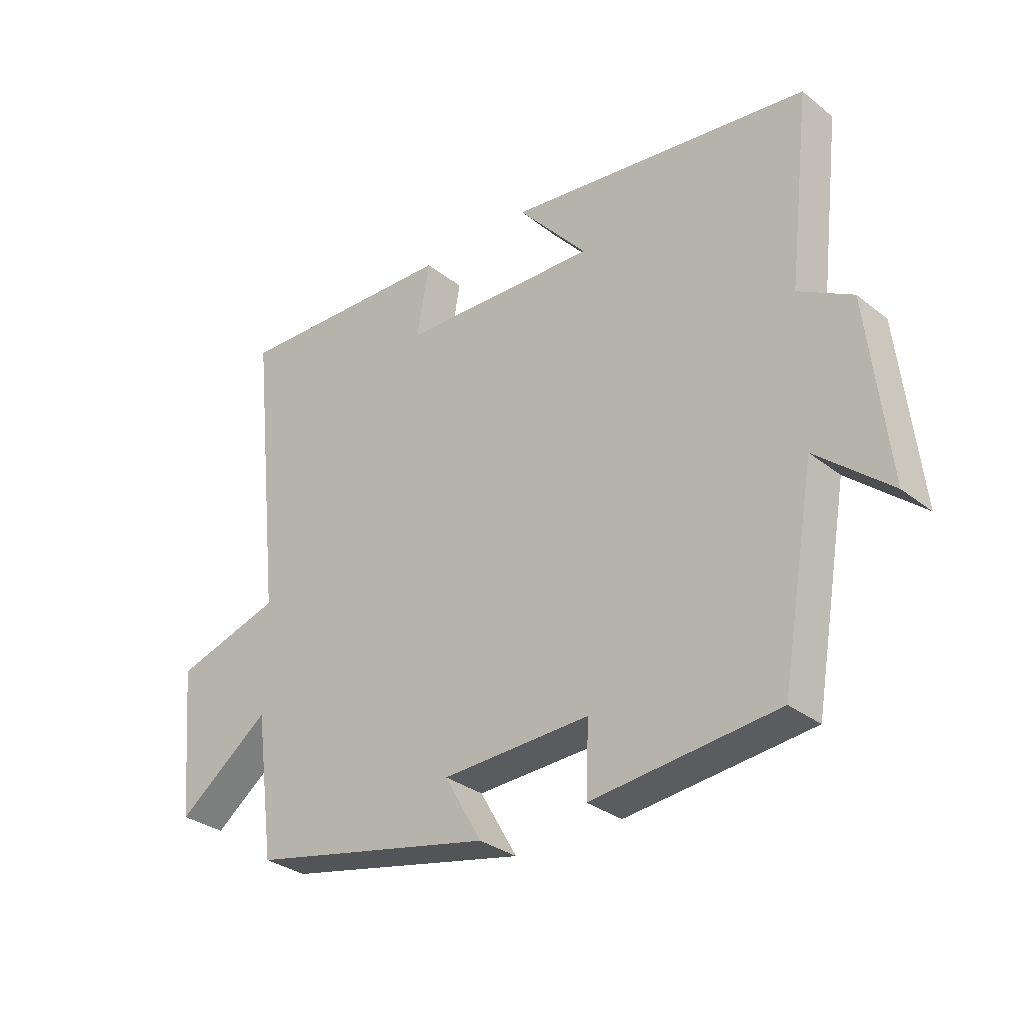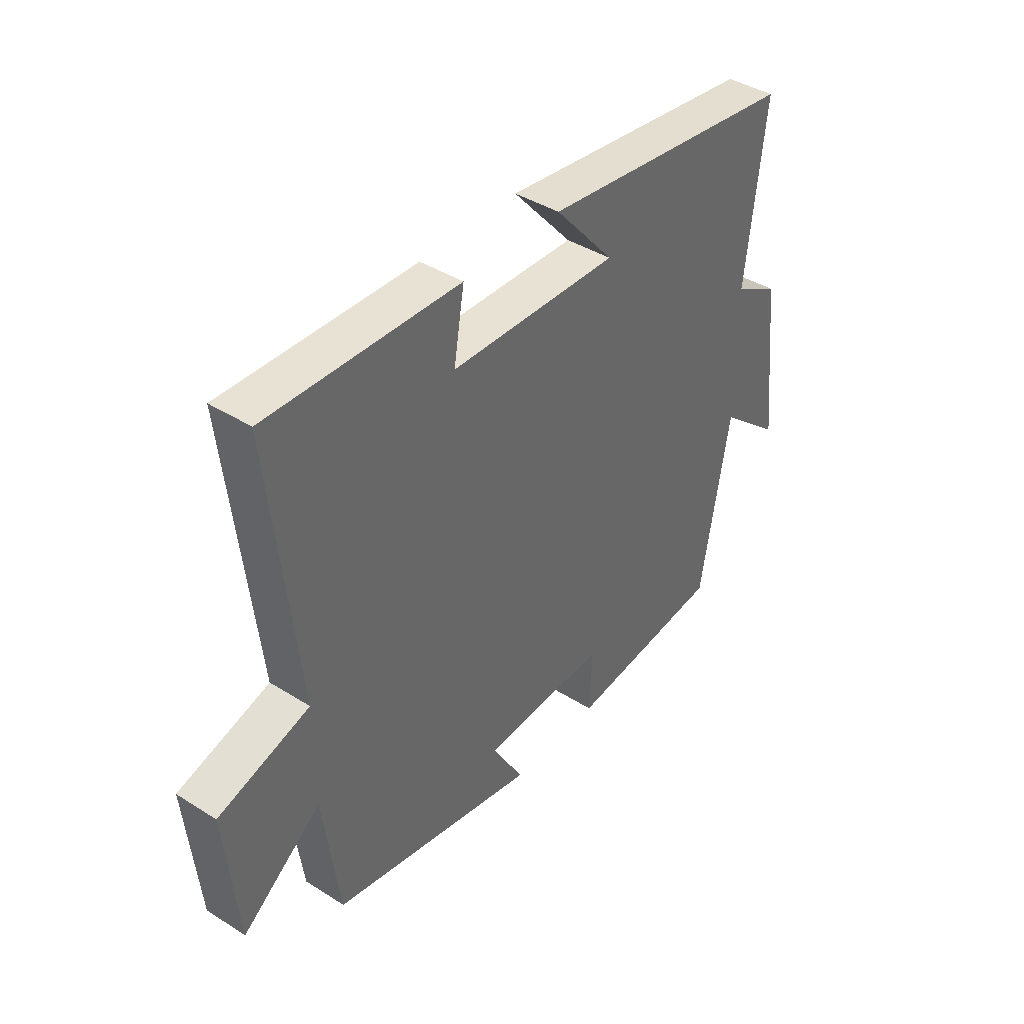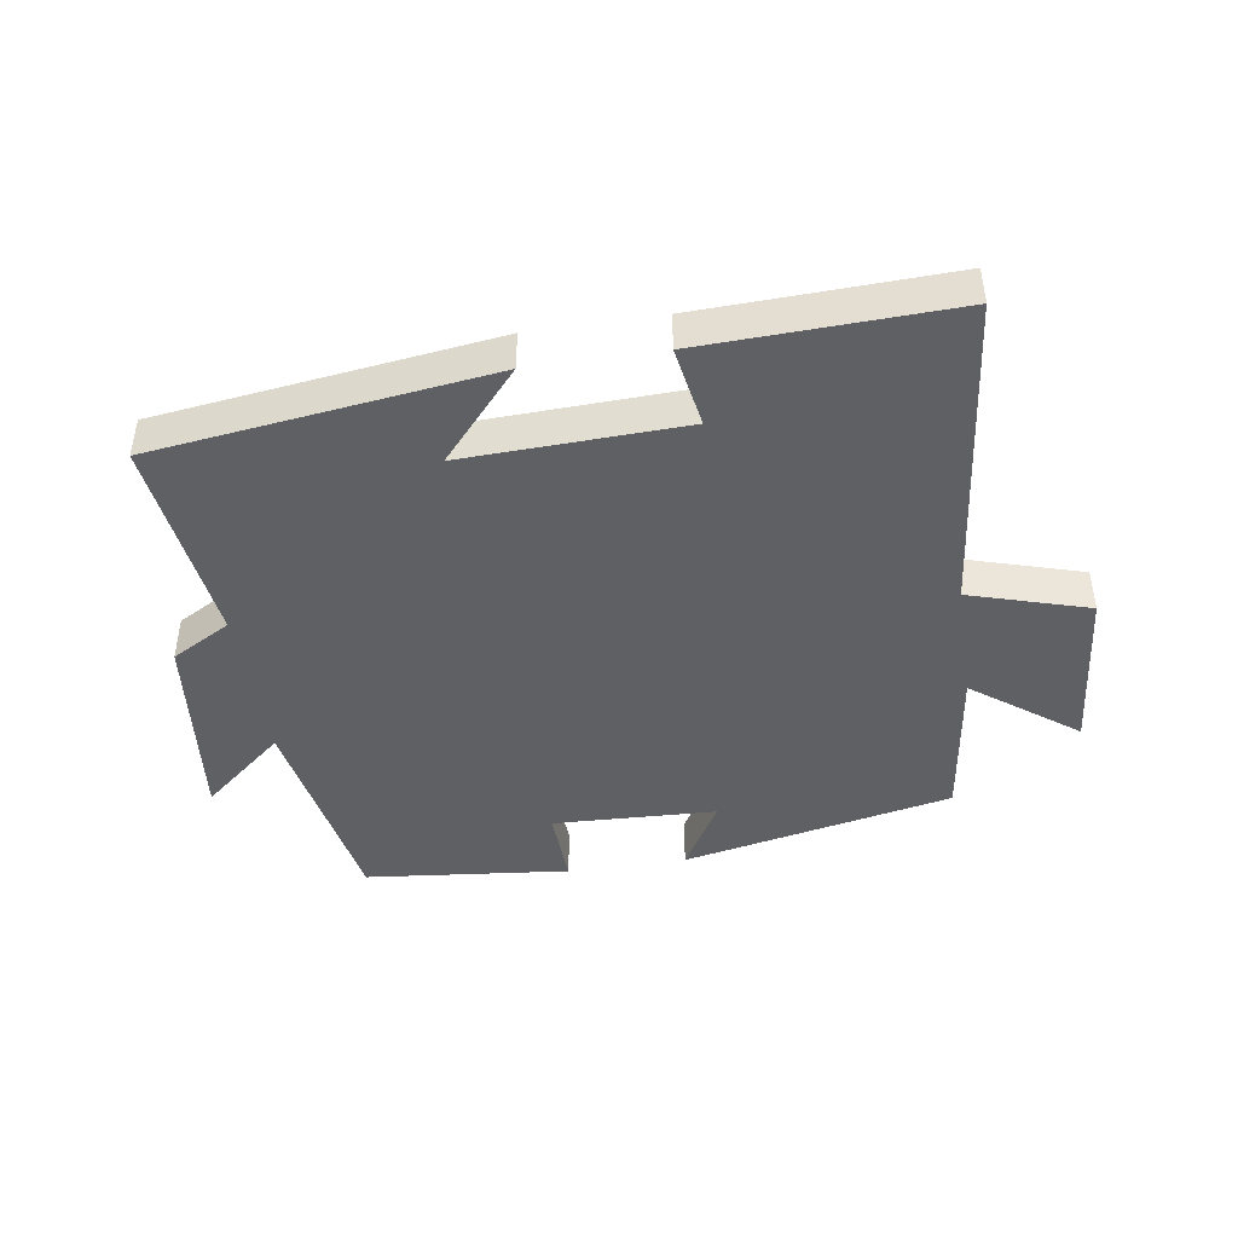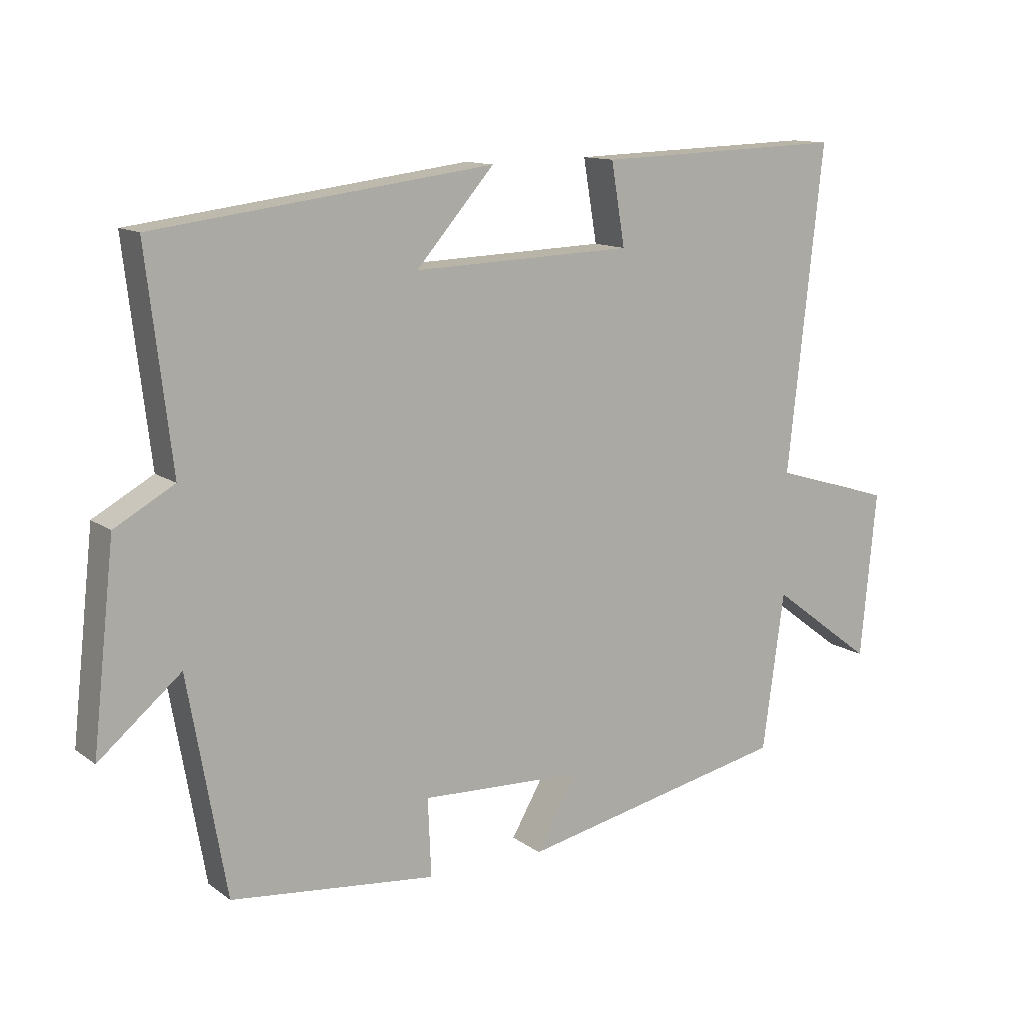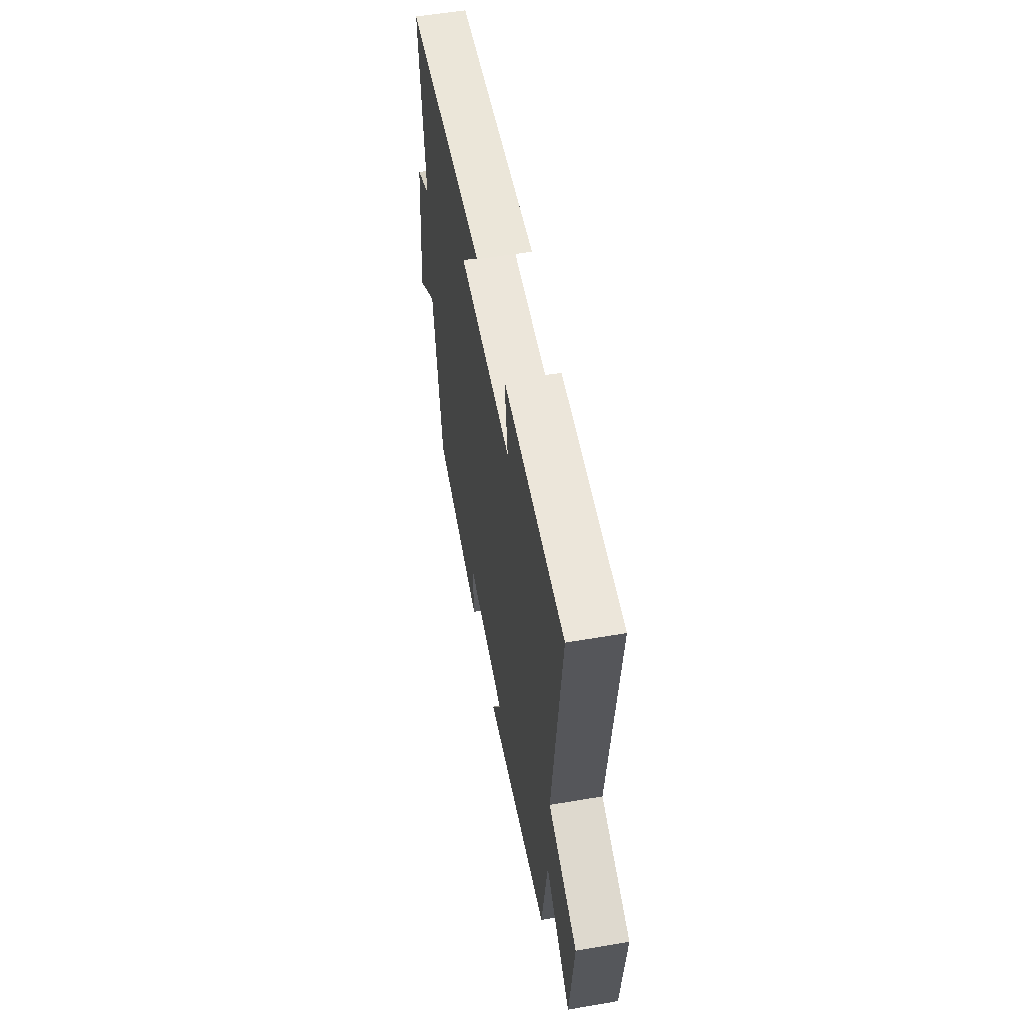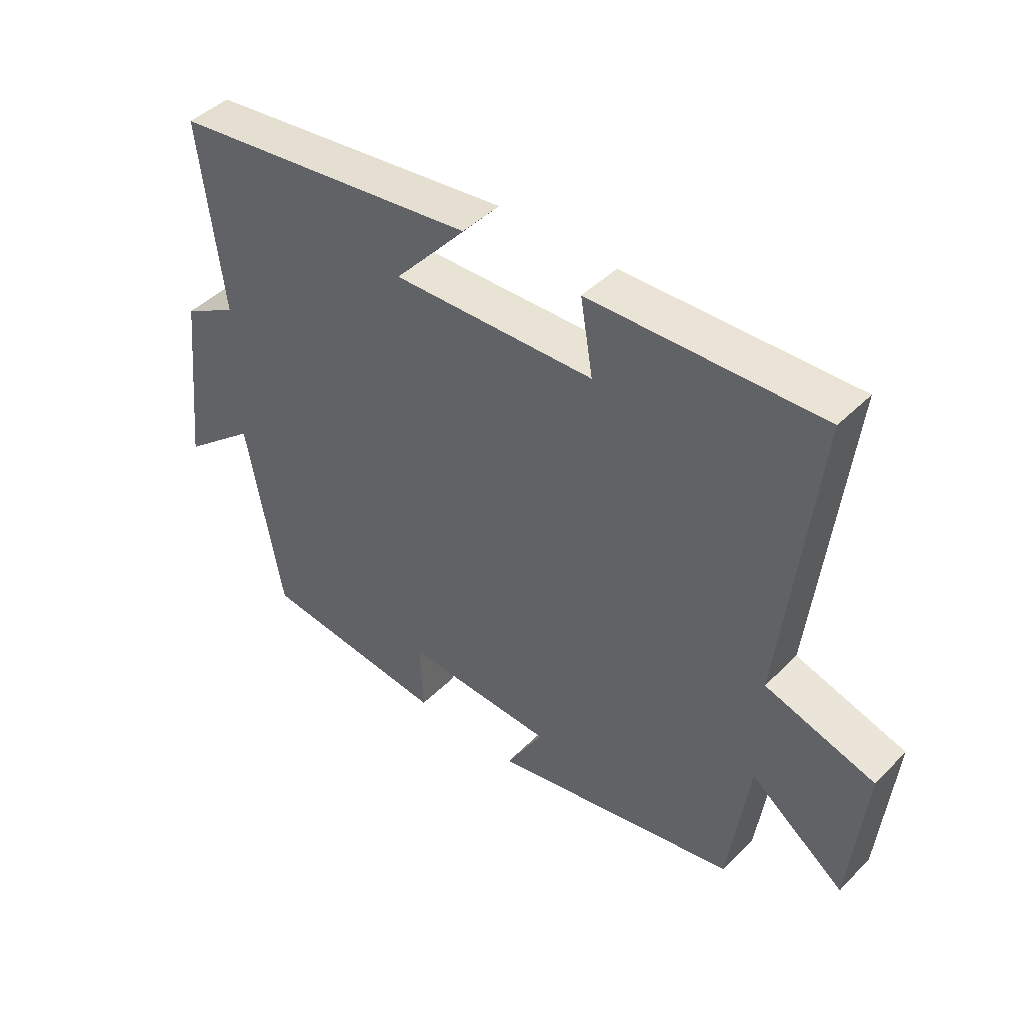
<metadata>
{"format":"obj","ext":"obj","renderer":"f3d","projection":"perspective","resolution":1024,"background":"white","views":[{"elev":-31.2,"azim":-138.0,"up":"+Z"},{"elev":40.9,"azim":127.6,"up":"+Z"},{"elev":-44.1,"azim":8.8,"up":"+Y"},{"elev":12.4,"azim":-32.2,"up":"+Z"},{"elev":55.5,"azim":79.8,"up":"+Z"},{"elev":44.6,"azim":41.1,"up":"+Z"}]}
</metadata>
<code>
v 0.554 0.07 0.513
v 0.5 0.07 0.018
v 0.682 0.07 -0.037
v 0.658 0.07 -0.291
v 0.5 0.07 -0.172
v 0.467 0.07 -0.413
v 0.053 0.07 -0.5
v 0.116 0.07 -0.391
v -0.134 0.07 -0.381
v -0.129 0.07 -0.5
v -0.442 0.07 -0.467
v -0.5 0.07 -0.137
v -0.625 0.07 -0.242
v -0.591 0.07 0.062
v -0.5 0.07 0.113
v -0.538 0.07 0.434
v -0.024 0.07 0.5
v -0.143 0.07 0.364
v 0.193 0.07 0.376
v 0.172 0.07 0.5
v 0.554 0 0.513
v 0.5 0 0.018
v 0.682 0 -0.037
v 0.658 0 -0.291
v 0.5 0 -0.172
v 0.467 0 -0.413
v 0.053 0 -0.5
v 0.116 0 -0.391
v -0.134 0 -0.381
v -0.129 0 -0.5
v -0.442 0 -0.467
v -0.5 0 -0.137
v -0.625 0 -0.242
v -0.591 0 0.062
v -0.5 0 0.113
v -0.538 0 0.434
v -0.024 0 0.5
v -0.143 0 0.364
v 0.193 0 0.376
v 0.172 0 0.5
f 19 20 1 2
f 18 19 2
f 15 16 17 18
f 15 18 2
f 12 13 14 15
f 11 12 15
f 10 11 15
f 9 10 15
f 15 2 3
f 9 15 3
f 8 9 3
f 5 6 7 8
f 5 8 3
f 3 4 5
f 22 21 40 39
f 22 39 38
f 38 37 36 35
f 22 38 35
f 35 34 33 32
f 35 32 31
f 35 31 30
f 35 30 29
f 23 22 35
f 23 35 29
f 23 29 28
f 28 27 26 25
f 23 28 25
f 25 24 23
f 1 21 22 2
f 2 22 23 3
f 3 23 24 4
f 4 24 25 5
f 5 25 26 6
f 6 26 27 7
f 7 27 28 8
f 8 28 29 9
f 9 29 30 10
f 10 30 31 11
f 11 31 32 12
f 12 32 33 13
f 13 33 34 14
f 14 34 35 15
f 15 35 36 16
f 16 36 37 17
f 17 37 38 18
f 18 38 39 19
f 19 39 40 20
f 20 40 21 1

</code>
